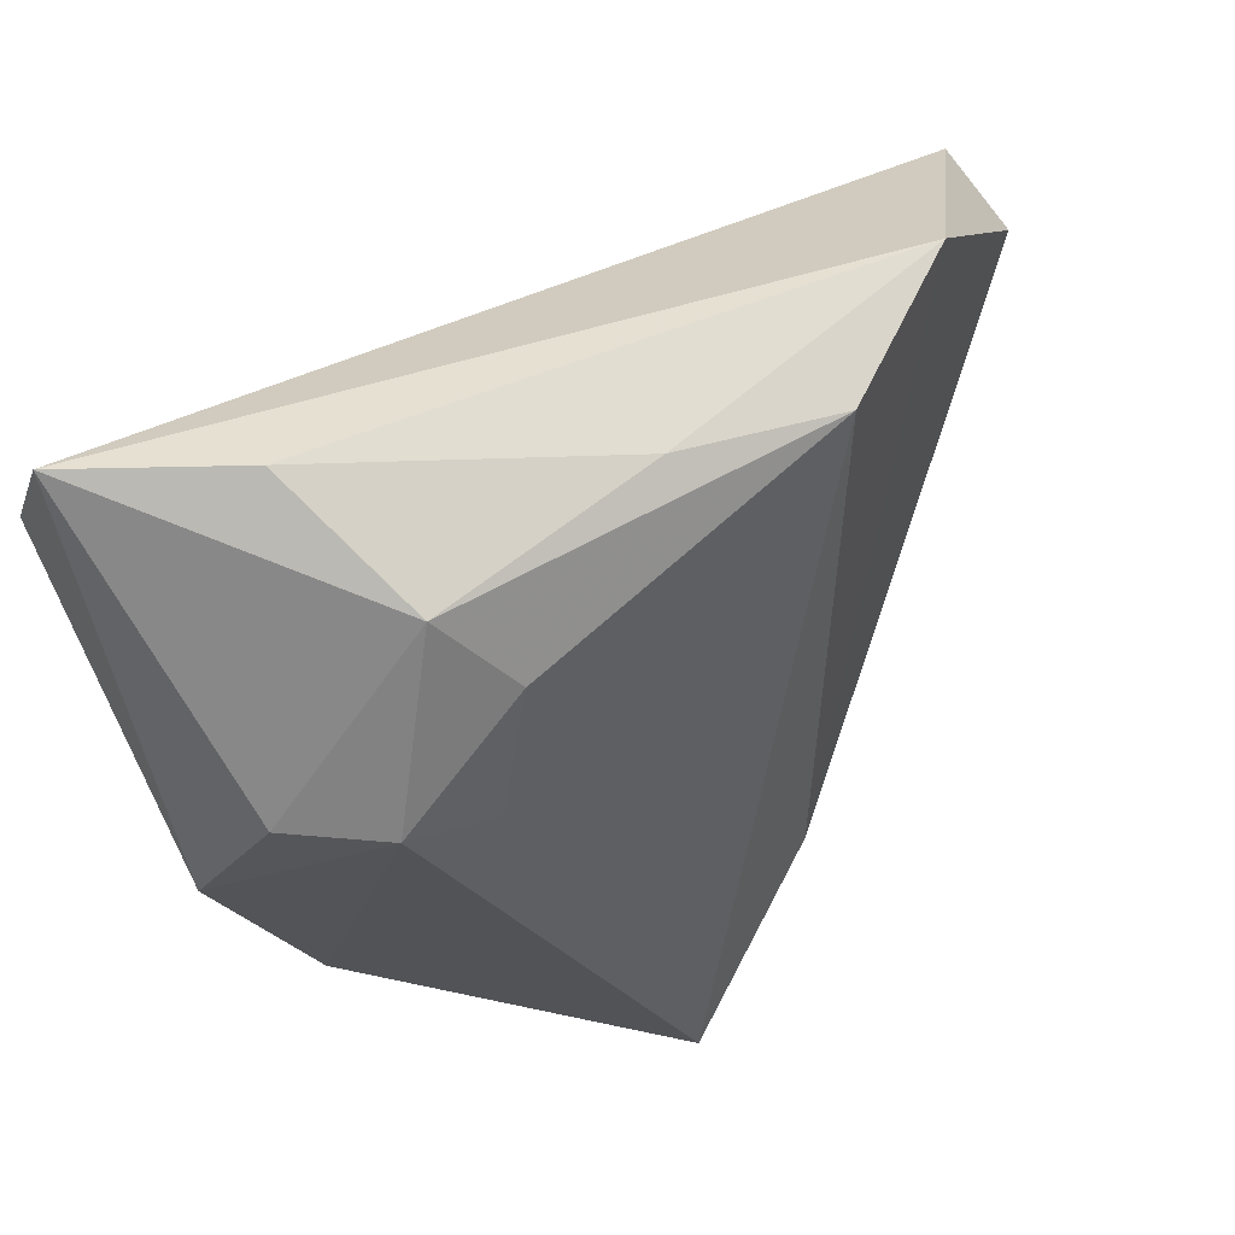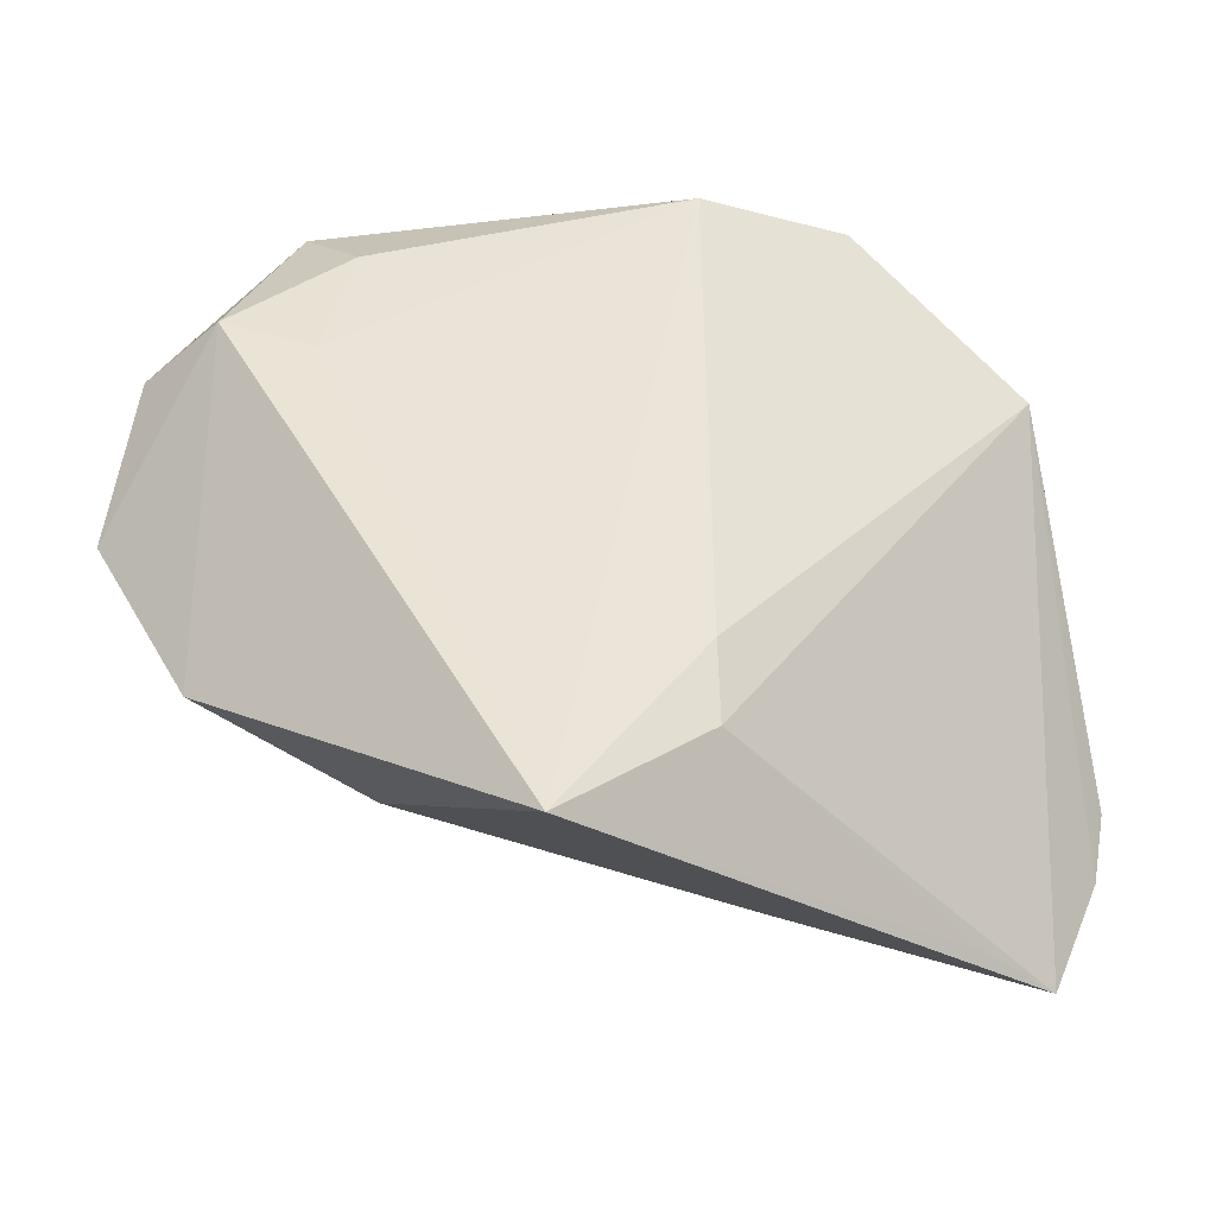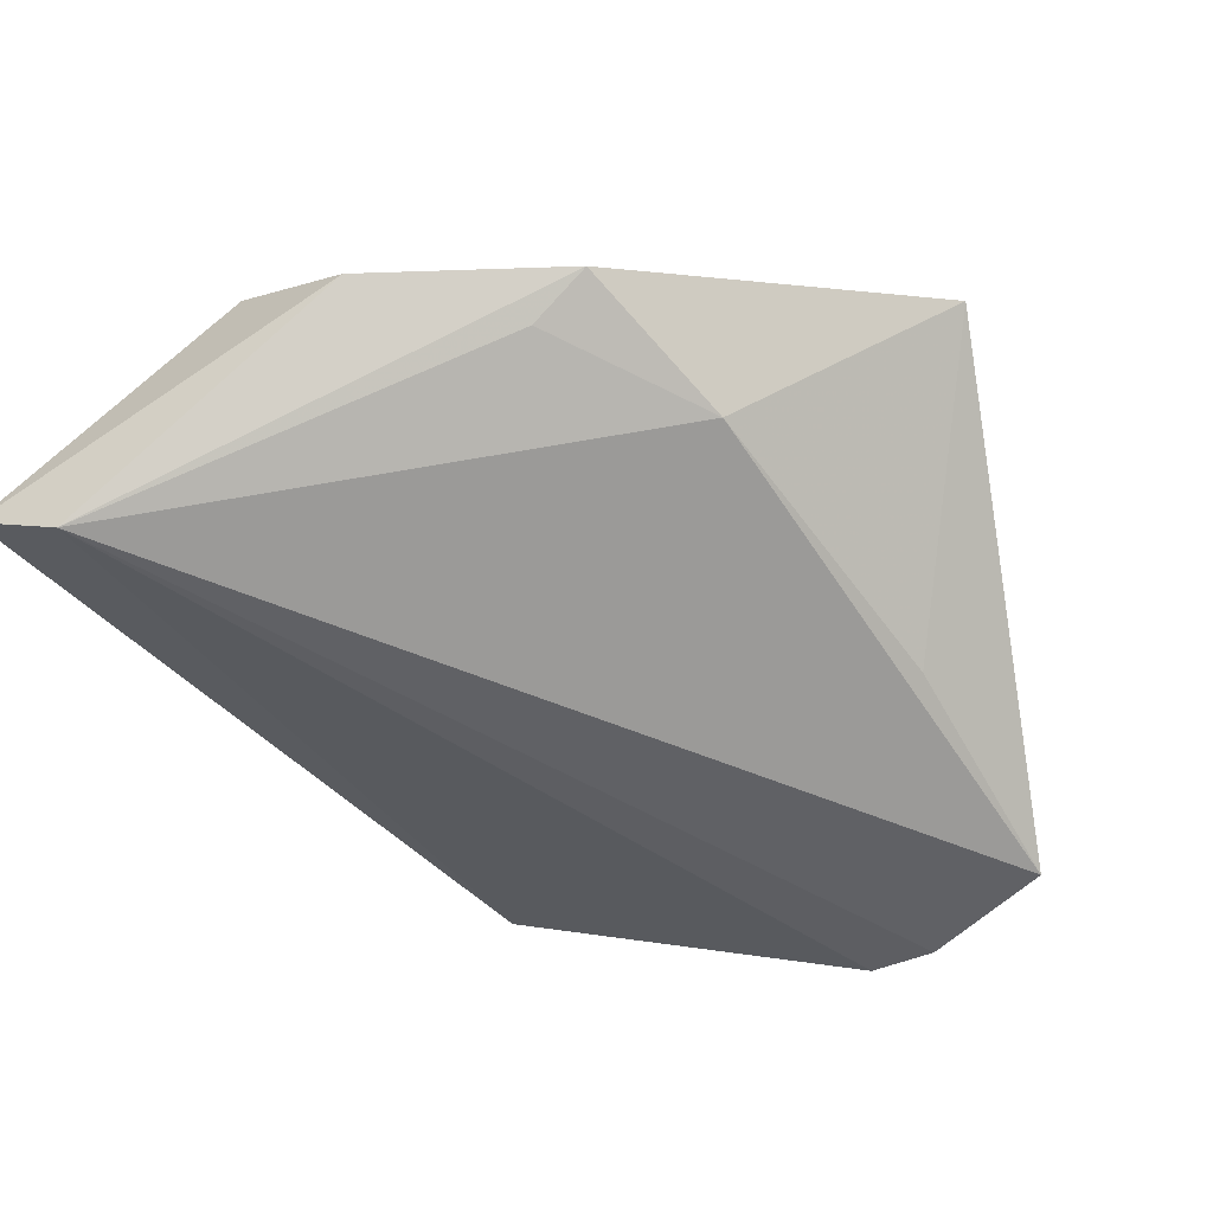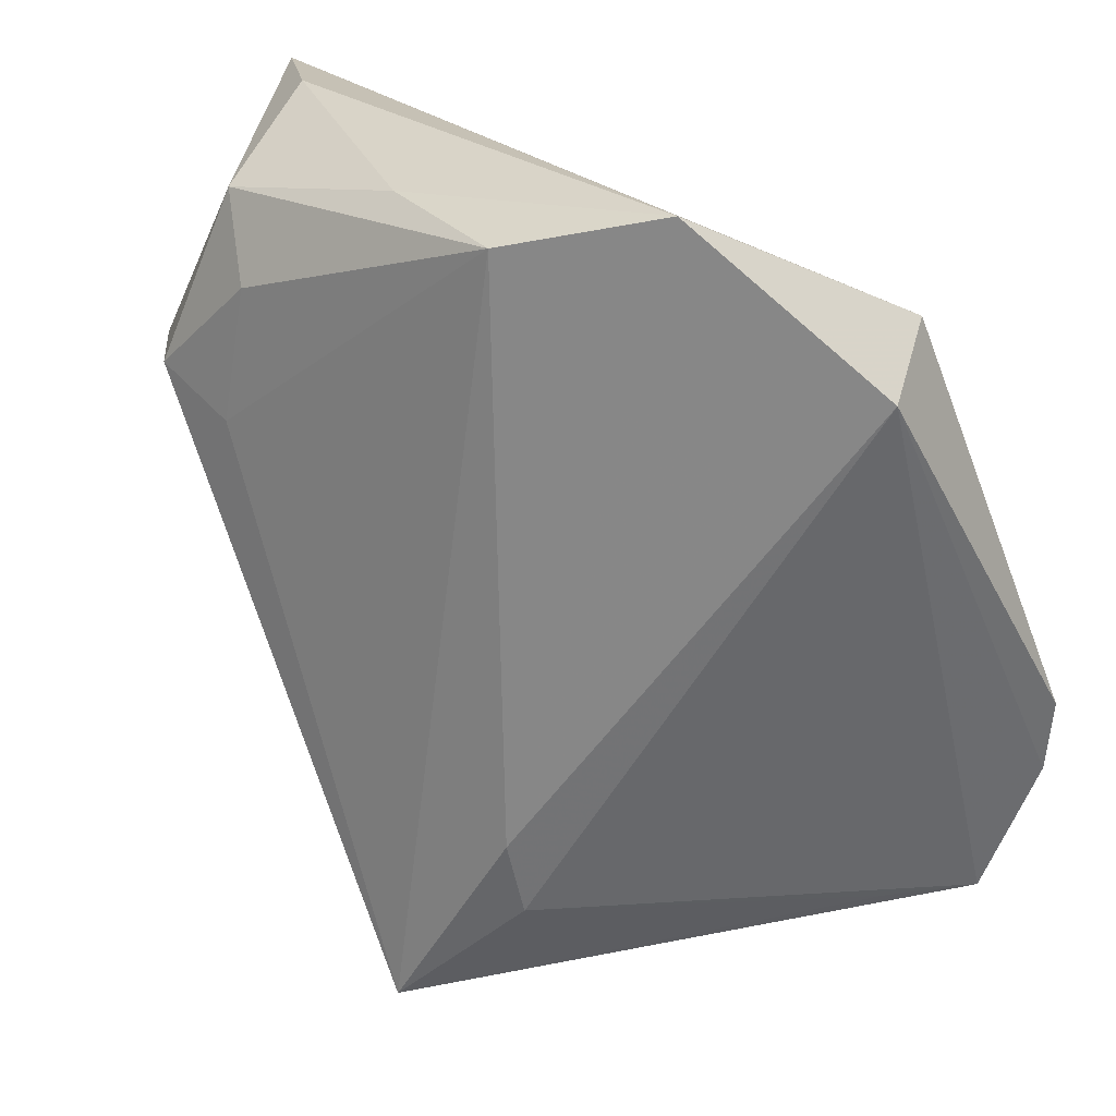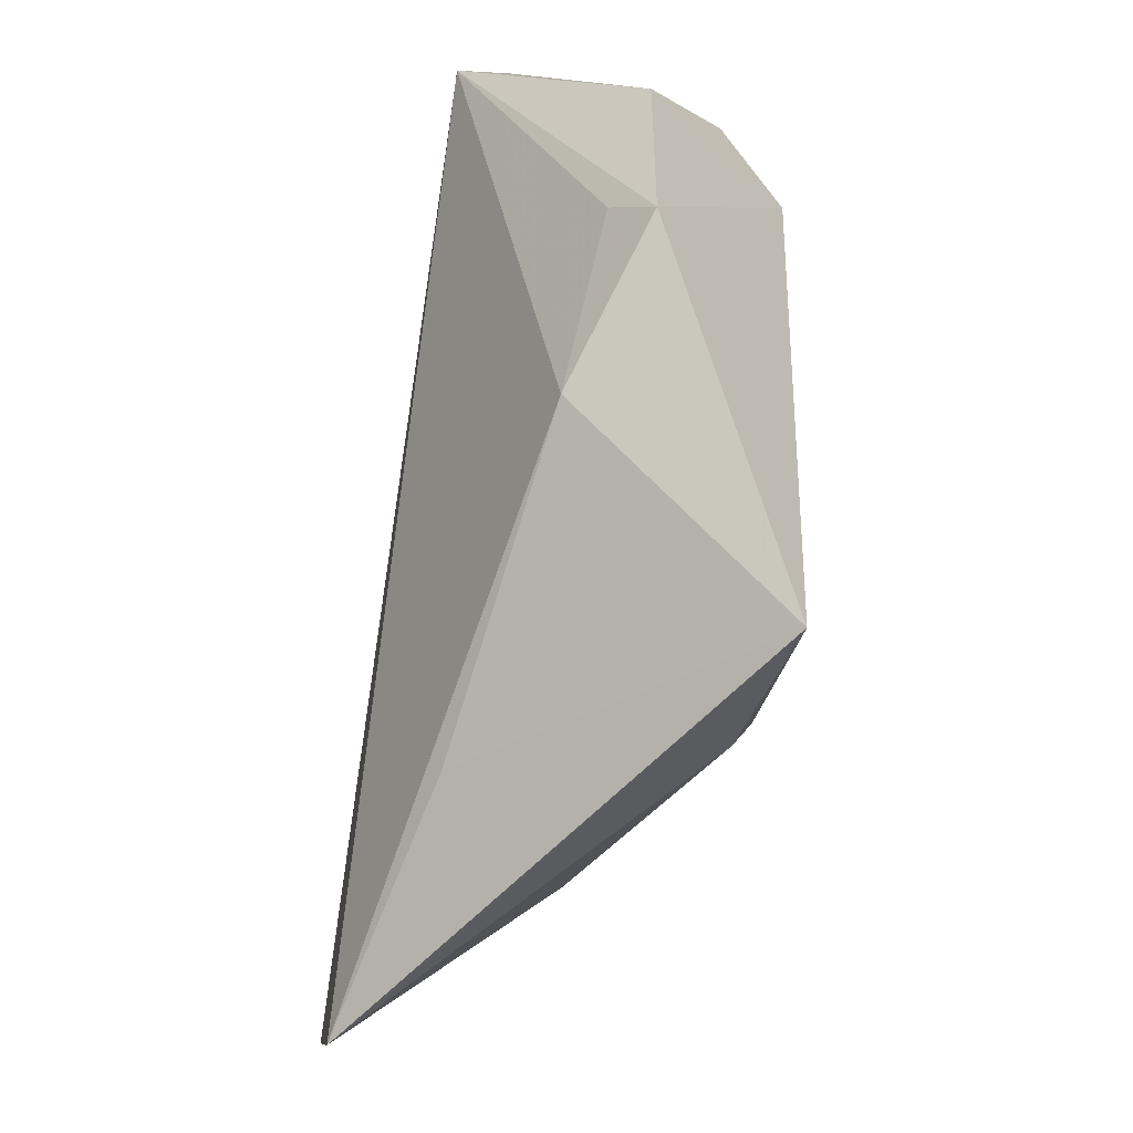
<metadata>
{"format":"obj","ext":"obj","renderer":"f3d","projection":"perspective","resolution":1024,"background":"white","views":[{"elev":50.6,"azim":-38.1,"up":"+Y"},{"elev":-47.0,"azim":-0.9,"up":"+Y"},{"elev":-44.3,"azim":-62.7,"up":"+Z"},{"elev":22.6,"azim":40.5,"up":"+Y"},{"elev":-79.2,"azim":-95.4,"up":"+Y"}]}
</metadata>
<code>
v -0.04851 0.02803 -0.01933
v 0.04667 -0.04028 -0.0212
v -0.02972 0.03244 0.01478
v 0.05271 -0.02458 -0.02281
v -0.01892 -0.03184 -0.004145
v -0.03663 -0.0189 -0.001117
v -0.03752 -0.0256 0.003605
v 0.04805 0.02183 0.002261
v -0.02653 0.007874 0.0197
v 0.05426 -0.01606 -0.02163
v -0.002761 -0.05488 0.0197
v 0.01212 0.0343 0.0197
v -0.045 0.01216 0.01126
v 0.03902 -0.04142 -0.01388
v 0.01815 -0.03822 -0.01232
v 0.01253 -0.04031 0.01542
v 0.0456 0.02848 -0.005039
v -0.005011 0.03614 0.0149
v -0.03684 0.01231 0.01918
v -0.04871 0.03934 -0.01336
v -0.04871 -0.00351 0.002581
v 0.02896 0.03883 0.01193
v -0.0234 0.02339 0.01939
v 0.01224 -0.03159 0.01794
v -0.03408 0.04072 -0.0009226
f 20 22 17
f 20 17 1
f 2 5 1
f 8 17 22
f 2 11 15
f 15 5 2
f 11 5 15
f 13 3 20
f 19 3 13
f 25 22 20
f 20 3 25
f 9 19 11
f 11 12 9
f 14 11 2
f 17 8 10
f 10 1 17
f 22 12 24
f 24 8 22
f 24 12 11
f 7 5 11
f 11 19 7
f 3 12 18
f 18 25 3
f 18 12 22
f 22 25 18
f 19 9 23
f 23 9 12
f 23 3 19
f 23 12 3
f 2 1 4
f 1 10 4
f 4 8 2
f 4 10 8
f 11 14 16
f 16 24 11
f 16 14 2
f 2 8 16
f 8 24 16
f 6 1 5
f 5 7 6
f 6 7 1
f 1 7 21
f 20 1 21
f 21 13 20
f 19 13 21
f 21 7 19

</code>
